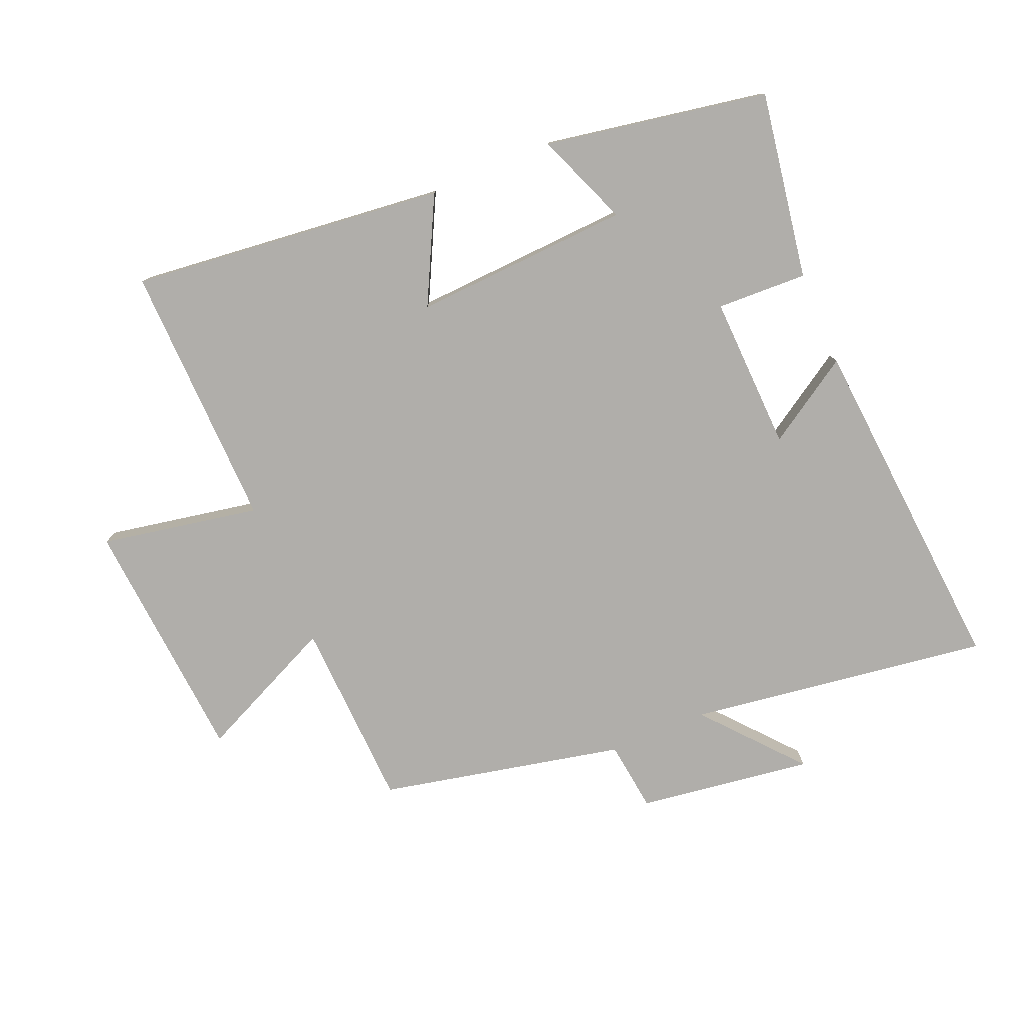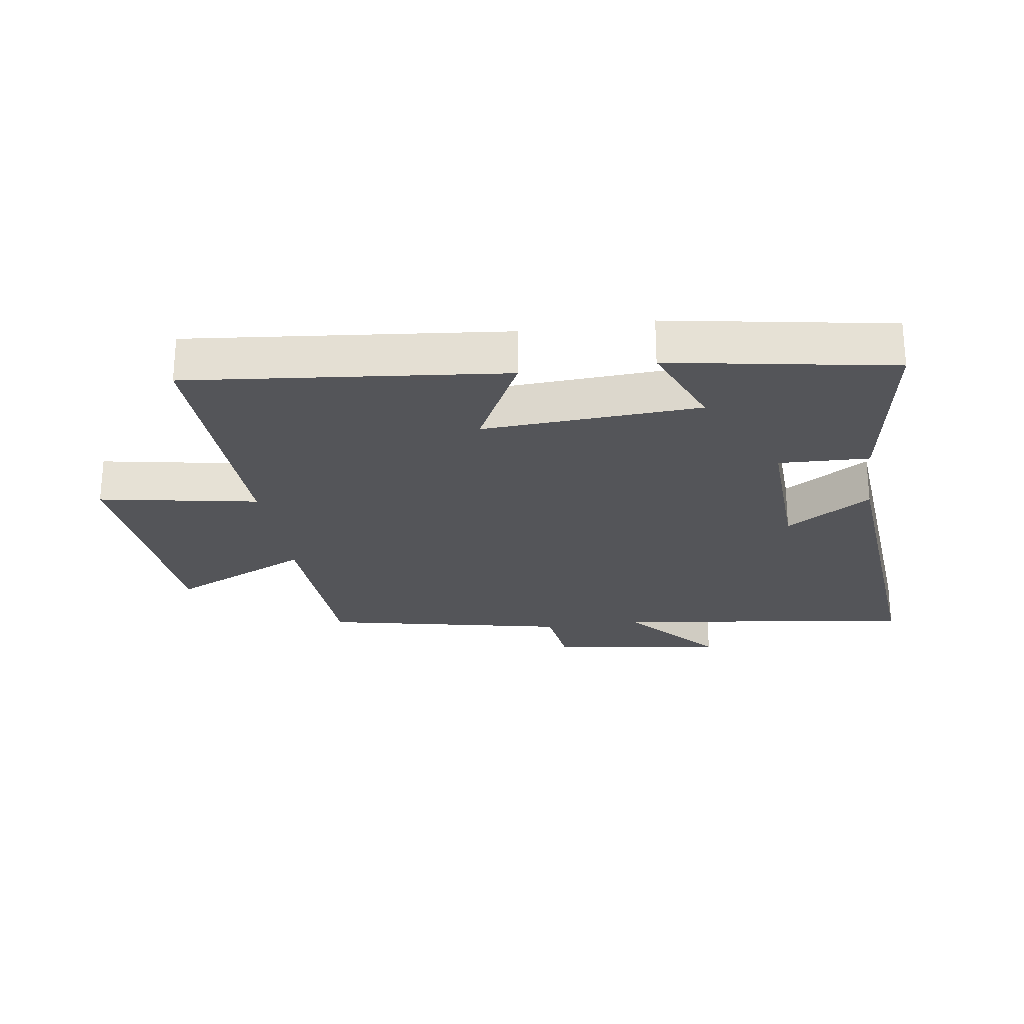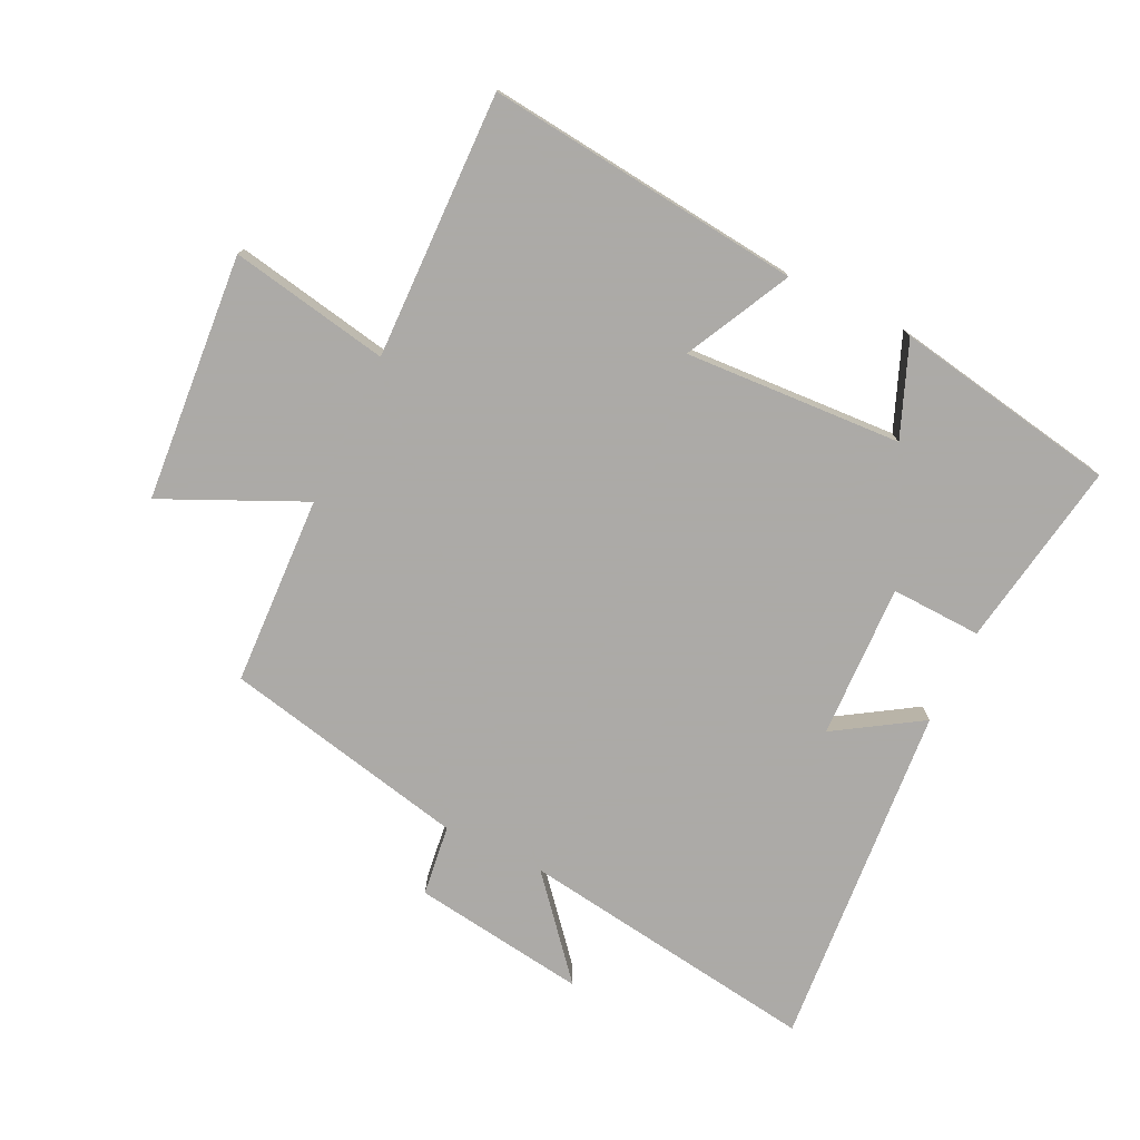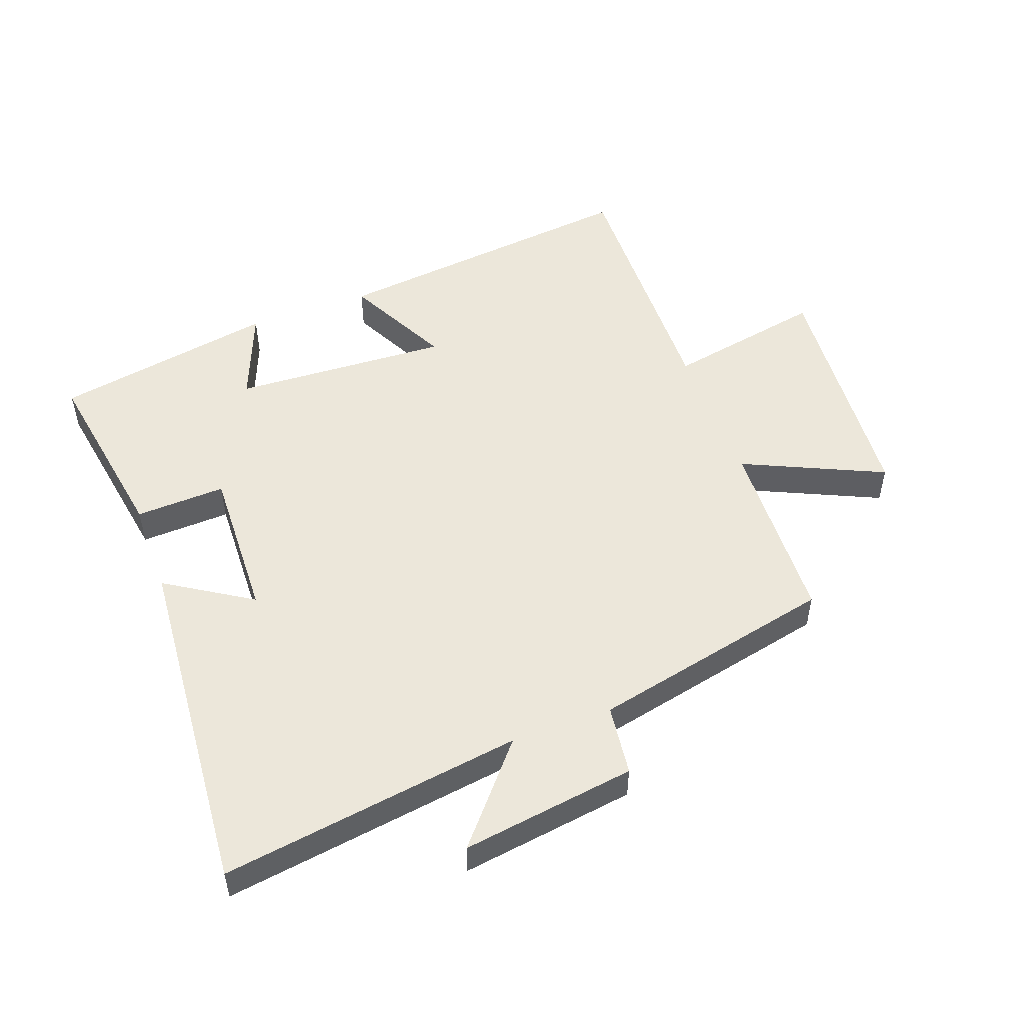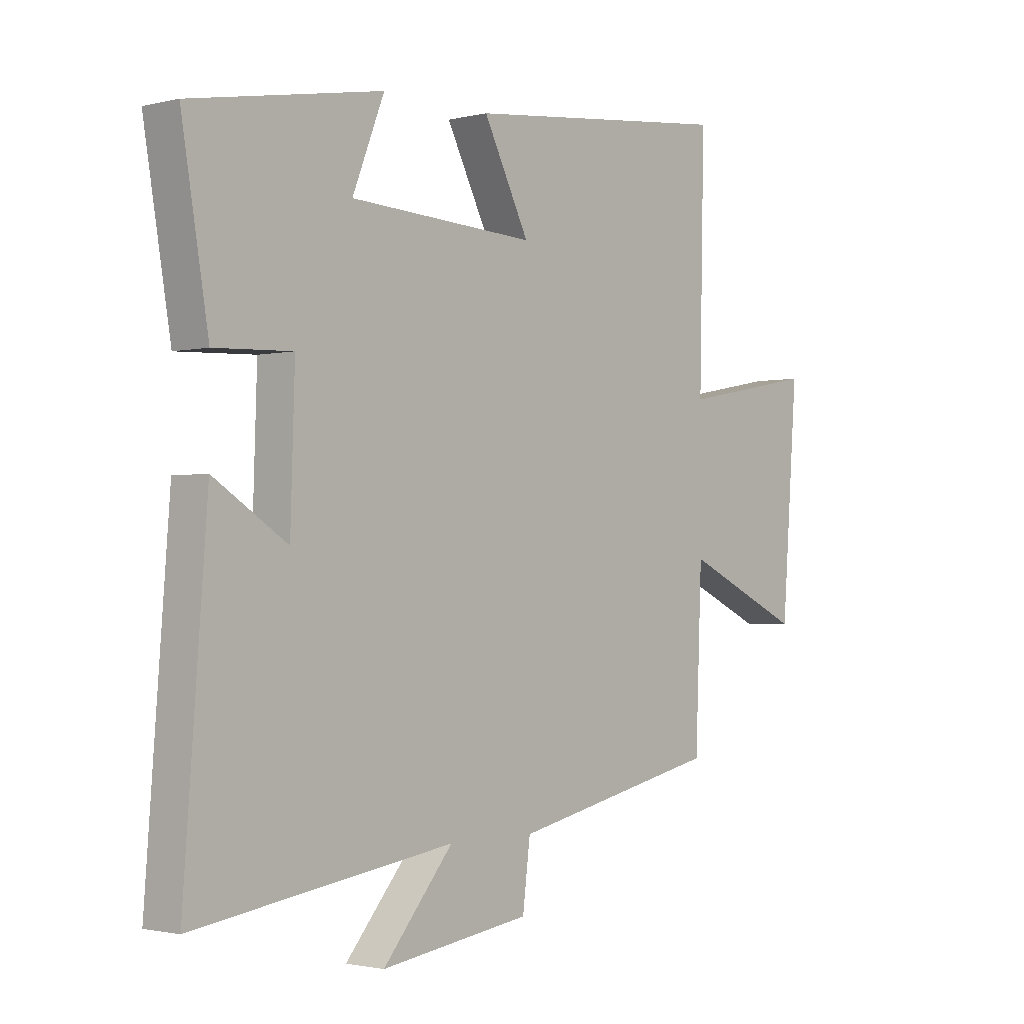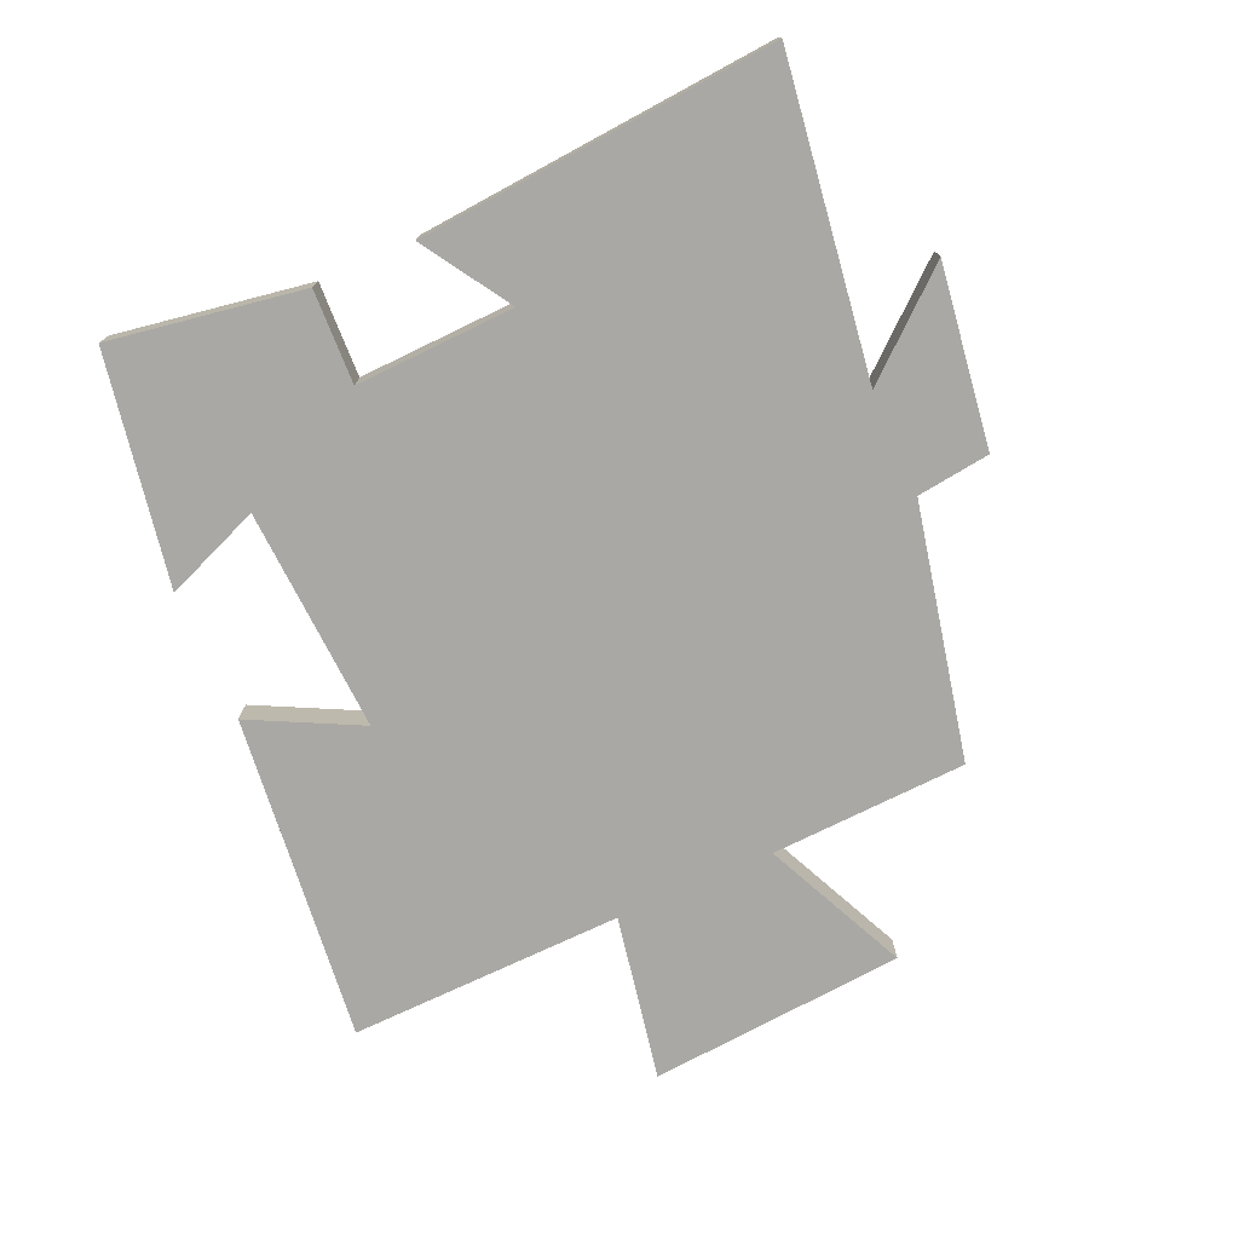
<metadata>
{"format":"obj","ext":"obj","renderer":"f3d","projection":"perspective","resolution":1024,"background":"white","views":[{"elev":-77.9,"azim":23.0,"up":"+Y"},{"elev":-24.8,"azim":8.9,"up":"+Y"},{"elev":-76.0,"azim":-25.6,"up":"+Y"},{"elev":51.4,"azim":159.8,"up":"+Y"},{"elev":-1.7,"azim":131.1,"up":"+Z"},{"elev":-75.0,"azim":114.0,"up":"+Y"}]}
</metadata>
<code>
v 0.543 0.07 -0.57
v 0.063 0.07 -0.5
v 0.193 0.07 -0.653
v -0.085 0.07 -0.613
v -0.099 0.07 -0.5
v -0.488 0.07 -0.415
v -0.5 0.07 -0.112
v -0.723 0.07 -0.214
v -0.753 0.07 0.18
v -0.5 0.07 0.132
v -0.509 0.07 0.556
v -0.007 0.07 0.5
v -0.092 0.07 0.333
v 0.254 0.07 0.351
v 0.195 0.07 0.5
v 0.55 0.07 0.436
v 0.5 0.07 0.138
v 0.356 0.07 0.144
v 0.364 0.07 -0.102
v 0.5 0.07 -0.016
v 0.543 0 -0.57
v 0.063 0 -0.5
v 0.193 0 -0.653
v -0.085 0 -0.613
v -0.099 0 -0.5
v -0.488 0 -0.415
v -0.5 0 -0.112
v -0.723 0 -0.214
v -0.753 0 0.18
v -0.5 0 0.132
v -0.509 0 0.556
v -0.007 0 0.5
v -0.092 0 0.333
v 0.254 0 0.351
v 0.195 0 0.5
v 0.55 0 0.436
v 0.5 0 0.138
v 0.356 0 0.144
v 0.364 0 -0.102
v 0.5 0 -0.016
f 19 20 1 2
f 18 19 2
f 15 16 17 18
f 14 15 18
f 13 14 18 2
f 10 11 12 13
f 10 13 2
f 7 8 9 10
f 5 6 7 10
f 5 10 2 3
f 3 4 5
f 22 21 40 39
f 22 39 38
f 38 37 36 35
f 38 35 34
f 22 38 34 33
f 33 32 31 30
f 22 33 30
f 30 29 28 27
f 30 27 26 25
f 23 22 30 25
f 25 24 23
f 1 21 22 2
f 2 22 23 3
f 3 23 24 4
f 4 24 25 5
f 5 25 26 6
f 6 26 27 7
f 7 27 28 8
f 8 28 29 9
f 9 29 30 10
f 10 30 31 11
f 11 31 32 12
f 12 32 33 13
f 13 33 34 14
f 14 34 35 15
f 15 35 36 16
f 16 36 37 17
f 17 37 38 18
f 18 38 39 19
f 19 39 40 20
f 20 40 21 1

</code>
